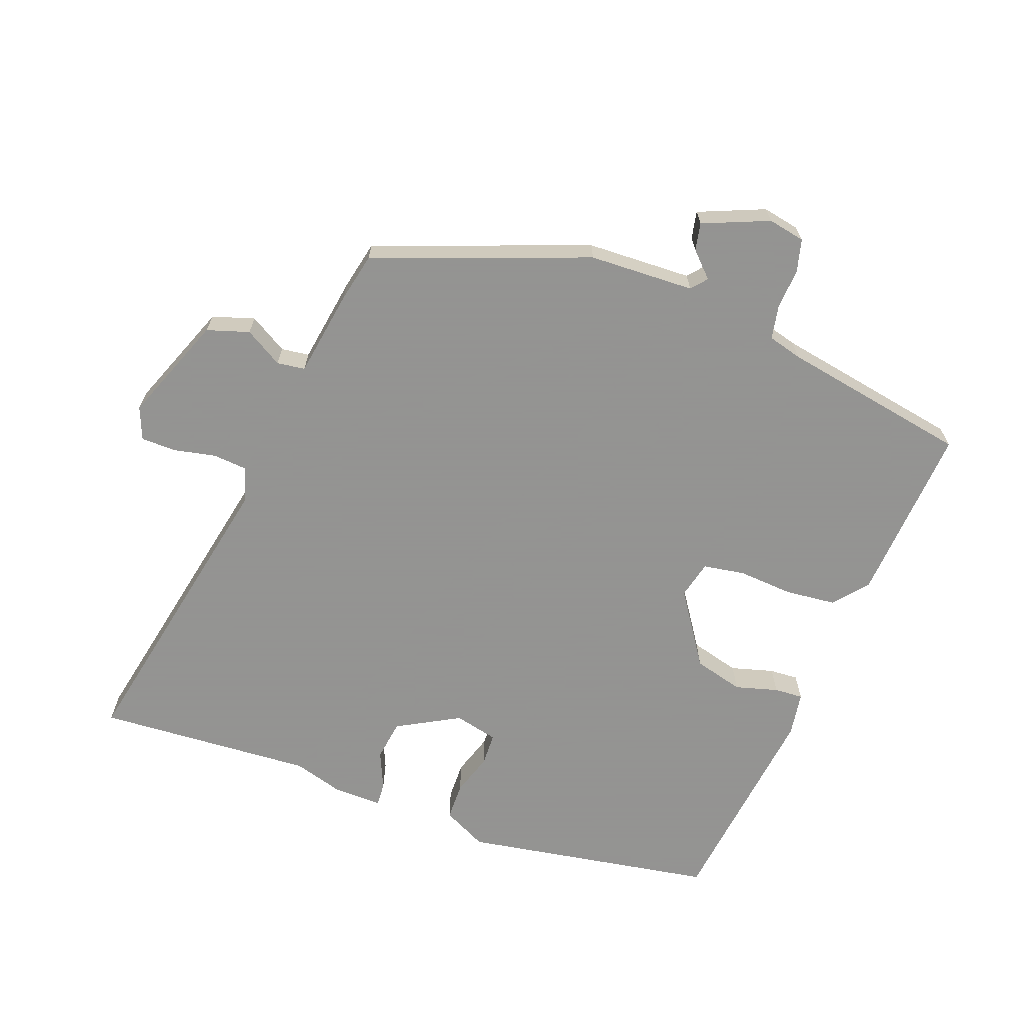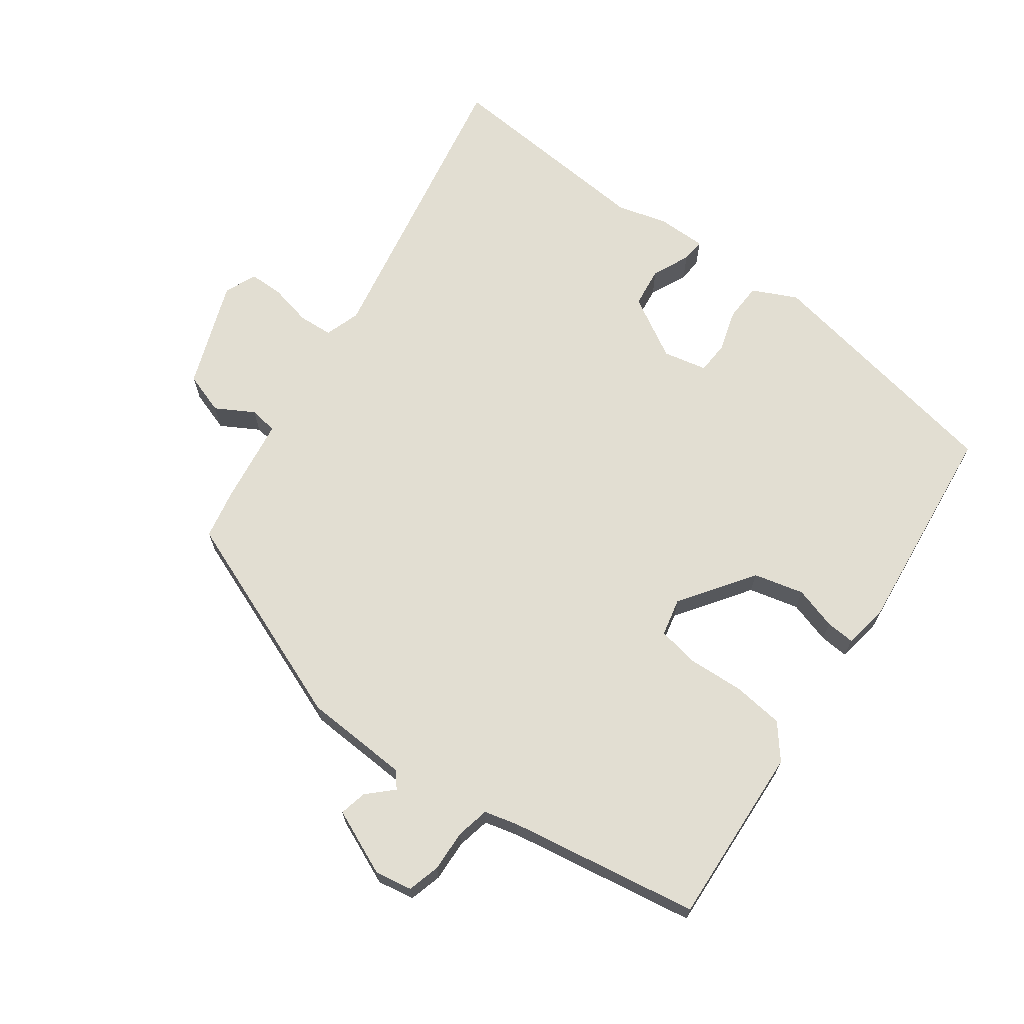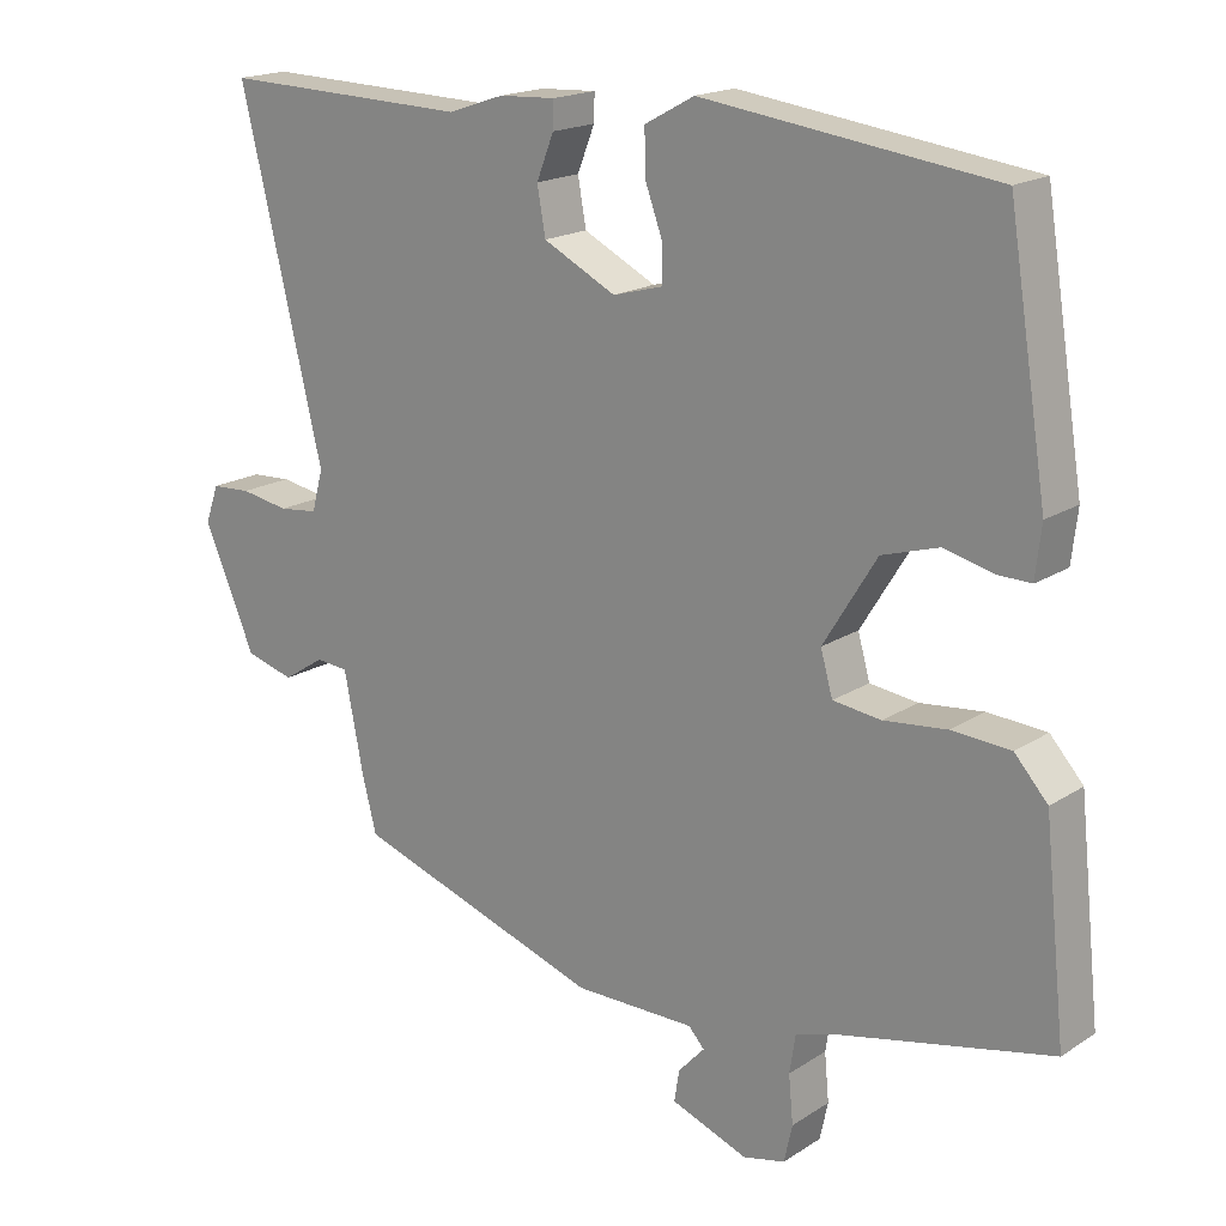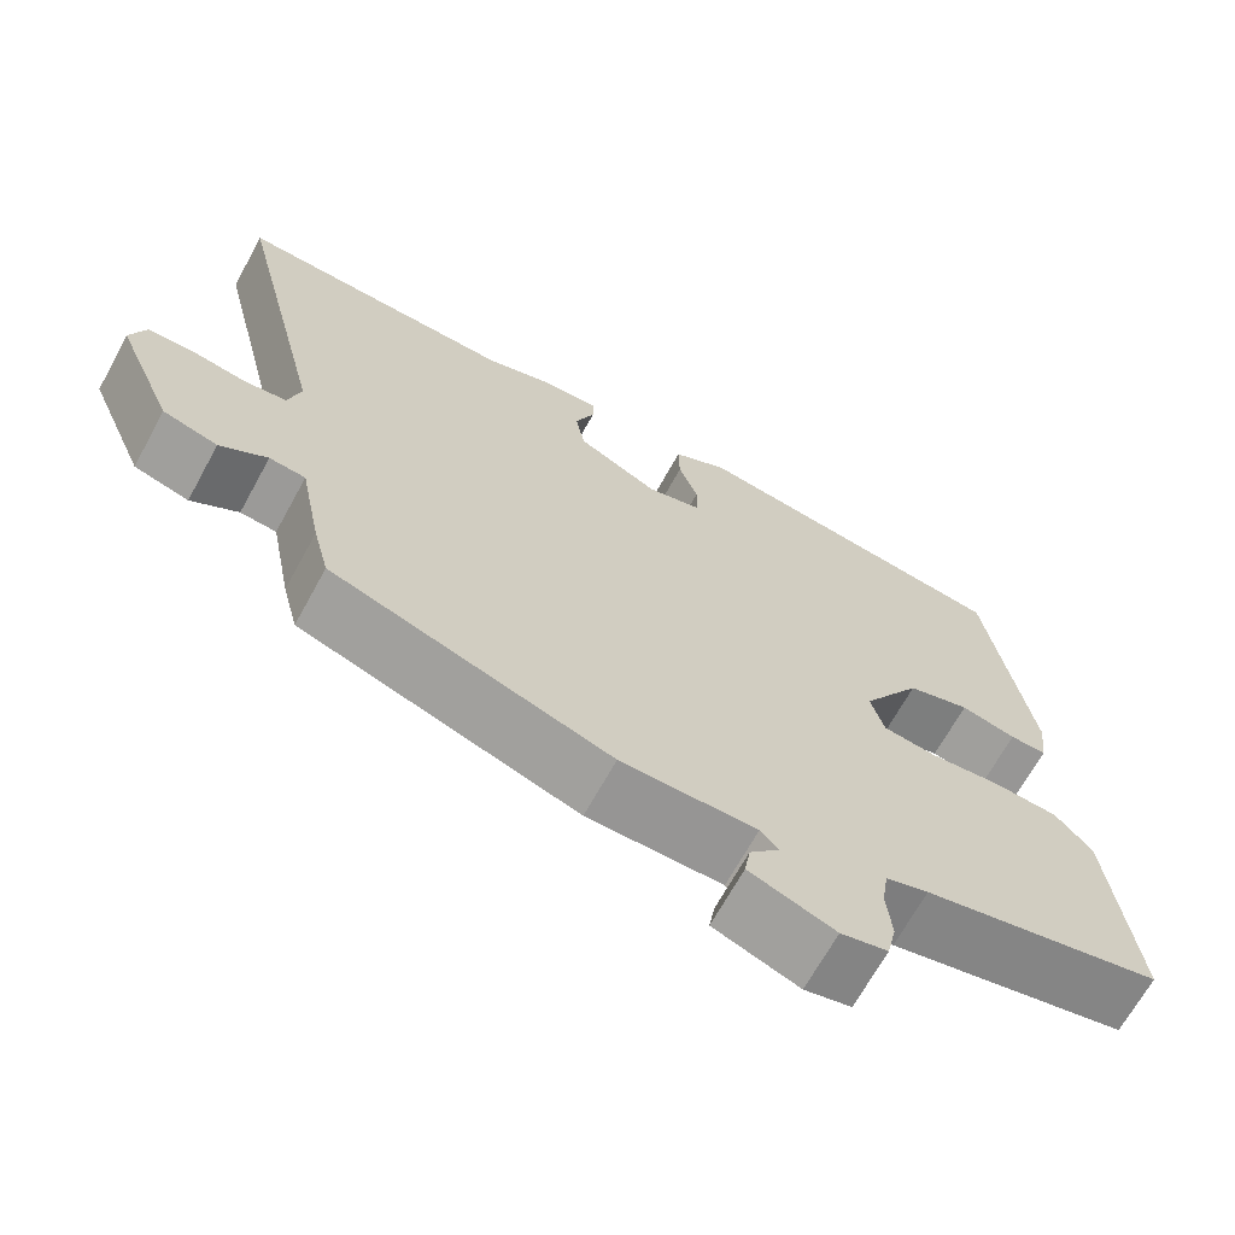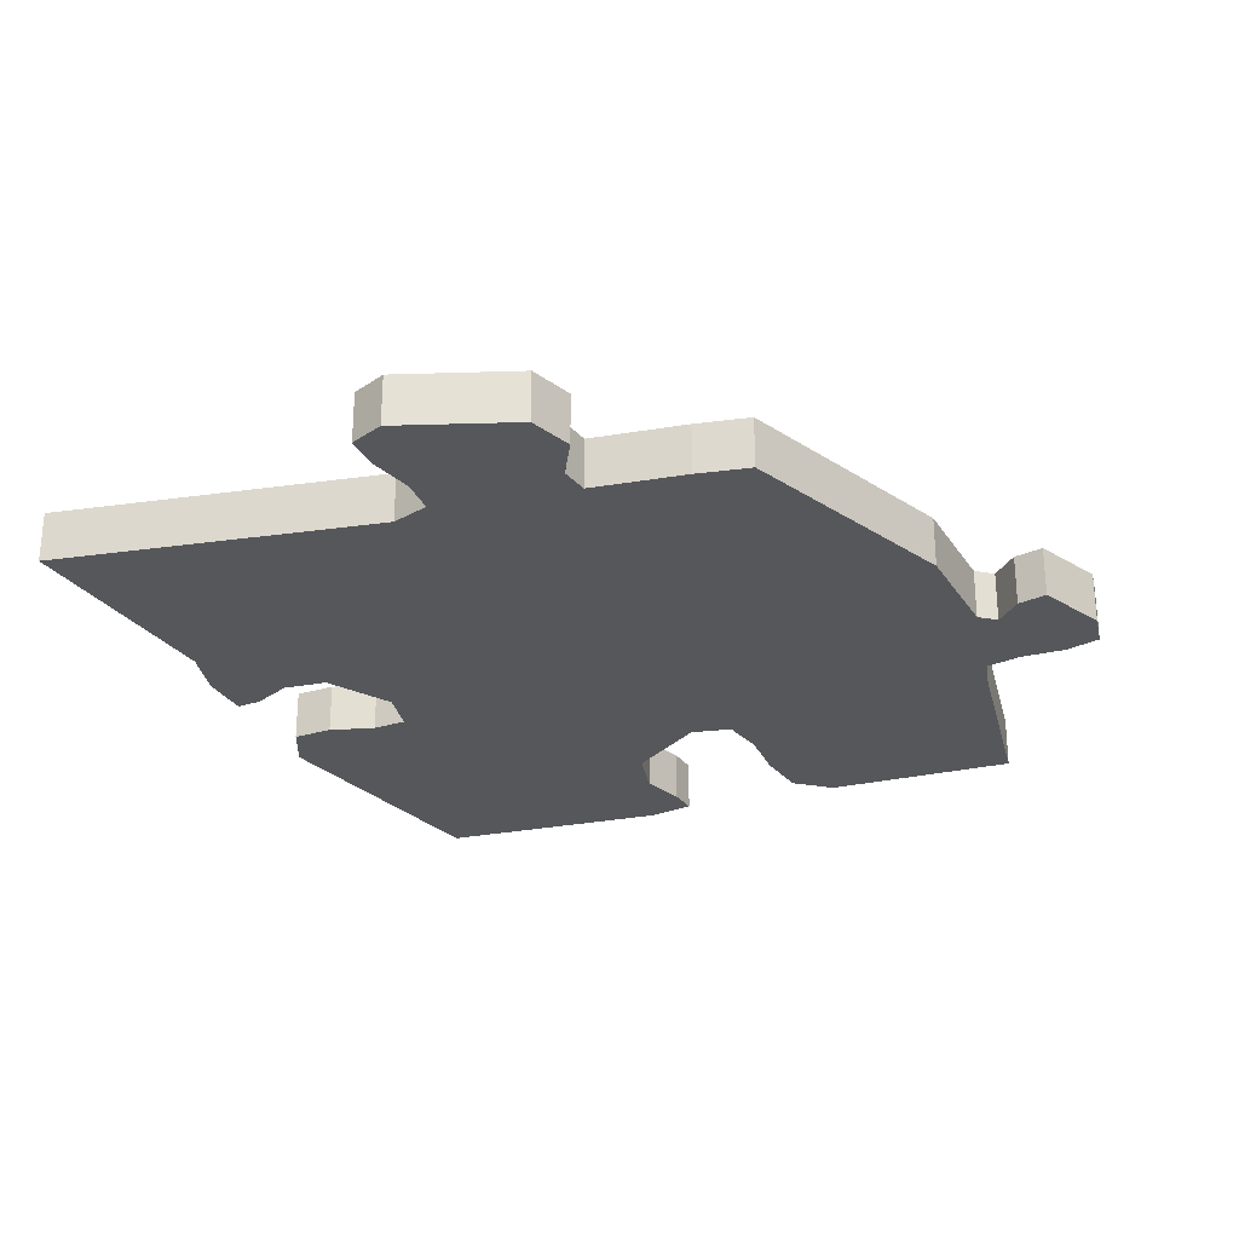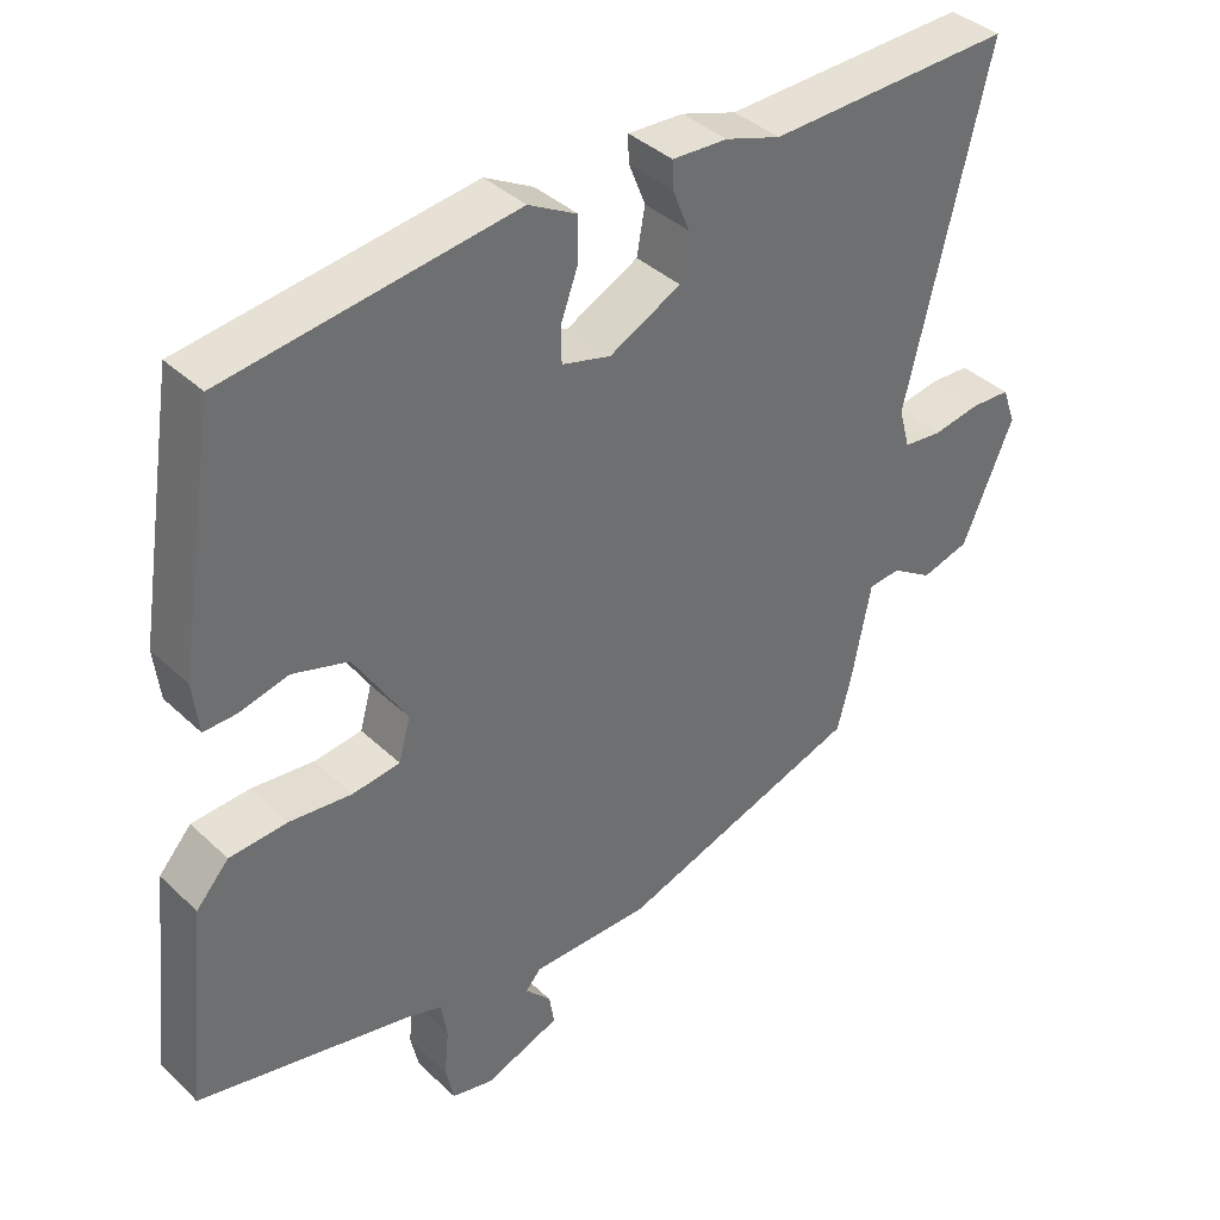
<metadata>
{"format":"obj","ext":"obj","renderer":"f3d","projection":"perspective","resolution":1024,"background":"white","views":[{"elev":-66.9,"azim":161.8,"up":"+Y"},{"elev":67.8,"azim":-141.0,"up":"+Y"},{"elev":18.1,"azim":-140.9,"up":"+Z"},{"elev":-67.5,"azim":151.3,"up":"+Z"},{"elev":-26.9,"azim":116.1,"up":"+Y"},{"elev":38.5,"azim":-40.4,"up":"+Z"}]}
</metadata>
<code>
v 0.47 0.07 -0.411
v 0.139 0.07 -0.521
v -0.022 0.07 -0.521
v -0.043 0.07 -0.544
v -0.008 0.07 -0.582
v -0.001 0.07 -0.624
v -0.103 0.07 -0.662
v -0.159 0.07 -0.649
v -0.17 0.07 -0.599
v -0.164 0.07 -0.536
v -0.172 0.07 -0.485
v -0.223 0.07 -0.469
v -0.509 0.07 -0.406
v -0.48 0.07 -0.133
v -0.436 0.07 -0.084
v -0.358 0.07 -0.079
v -0.274 0.07 -0.088
v -0.21 0.07 -0.08
v -0.194 0.07 -0.023
v -0.265 0.07 0.092
v -0.34 0.07 0.115
v -0.406 0.07 0.099
v -0.45 0.07 0.098
v -0.458 0.07 0.166
v -0.406 0.07 0.493
v -0.018 0.07 0.544
v 0.048 0.07 0.508
v 0.047 0.07 0.45
v 0.024 0.07 0.387
v 0.024 0.07 0.337
v 0.09 0.07 0.319
v 0.187 0.07 0.368
v 0.198 0.07 0.43
v 0.175 0.07 0.488
v 0.174 0.07 0.524
v 0.249 0.07 0.52
v 0.324 0.07 0.495
v 0.656 0.07 0.504
v 0.545 0.07 0.044
v 0.56 0.07 -0.011
v 0.612 0.07 -0.017
v 0.677 0.07 -0.006
v 0.73 0.07 -0.009
v 0.748 0.07 -0.059
v 0.679 0.07 -0.219
v 0.614 0.07 -0.237
v 0.558 0.07 -0.201
v 0.515 0.07 -0.205
v 0.489 0.07 -0.337
v 0.47 0 -0.411
v 0.139 0 -0.521
v -0.022 0 -0.521
v -0.043 0 -0.544
v -0.008 0 -0.582
v -0.001 0 -0.624
v -0.103 0 -0.662
v -0.159 0 -0.649
v -0.17 0 -0.599
v -0.164 0 -0.536
v -0.172 0 -0.485
v -0.223 0 -0.469
v -0.509 0 -0.406
v -0.48 0 -0.133
v -0.436 0 -0.084
v -0.358 0 -0.079
v -0.274 0 -0.088
v -0.21 0 -0.08
v -0.194 0 -0.023
v -0.265 0 0.092
v -0.34 0 0.115
v -0.406 0 0.099
v -0.45 0 0.098
v -0.458 0 0.166
v -0.406 0 0.493
v -0.018 0 0.544
v 0.048 0 0.508
v 0.047 0 0.45
v 0.024 0 0.387
v 0.024 0 0.337
v 0.09 0 0.319
v 0.187 0 0.368
v 0.198 0 0.43
v 0.175 0 0.488
v 0.174 0 0.524
v 0.249 0 0.52
v 0.324 0 0.495
v 0.656 0 0.504
v 0.545 0 0.044
v 0.56 0 -0.011
v 0.612 0 -0.017
v 0.677 0 -0.006
v 0.73 0 -0.009
v 0.748 0 -0.059
v 0.679 0 -0.219
v 0.614 0 -0.237
v 0.558 0 -0.201
v 0.515 0 -0.205
v 0.489 0 -0.337
f 1 2 3
f 49 1 3
f 48 49 3
f 45 46 47
f 44 45 47
f 43 44 47
f 42 43 47
f 41 42 47
f 40 41 47 48
f 39 40 48 3
f 37 38 39 3
f 35 36 37
f 34 35 37
f 33 34 37
f 32 33 37
f 27 28 29
f 26 27 29
f 25 26 29
f 24 25 29
f 23 24 29
f 22 23 29
f 21 22 29
f 20 21 29 30
f 19 20 30 31
f 15 16 17
f 14 15 17
f 13 14 17
f 12 13 17
f 11 12 17 18
f 19 31 32
f 18 19 32
f 11 18 32
f 10 11 32
f 8 9 10
f 7 8 10
f 6 7 10
f 5 6 10
f 4 5 10
f 10 32 37
f 4 10 37
f 3 4 37
f 52 51 50
f 52 50 98
f 52 98 97
f 96 95 94
f 96 94 93
f 96 93 92
f 96 92 91
f 96 91 90
f 97 96 90 89
f 52 97 89 88
f 52 88 87 86
f 86 85 84
f 86 84 83
f 86 83 82
f 86 82 81
f 78 77 76
f 78 76 75
f 78 75 74
f 78 74 73
f 78 73 72
f 78 72 71
f 78 71 70
f 79 78 70 69
f 80 79 69 68
f 66 65 64
f 66 64 63
f 66 63 62
f 66 62 61
f 67 66 61 60
f 81 80 68
f 81 68 67
f 81 67 60
f 81 60 59
f 59 58 57
f 59 57 56
f 59 56 55
f 59 55 54
f 59 54 53
f 86 81 59
f 86 59 53
f 86 53 52
f 1 50 51 2
f 2 51 52 3
f 3 52 53 4
f 4 53 54 5
f 5 54 55 6
f 6 55 56 7
f 7 56 57 8
f 8 57 58 9
f 9 58 59 10
f 10 59 60 11
f 11 60 61 12
f 12 61 62 13
f 13 62 63 14
f 14 63 64 15
f 15 64 65 16
f 16 65 66 17
f 17 66 67 18
f 18 67 68 19
f 19 68 69 20
f 20 69 70 21
f 21 70 71 22
f 22 71 72 23
f 23 72 73 24
f 24 73 74 25
f 25 74 75 26
f 26 75 76 27
f 27 76 77 28
f 28 77 78 29
f 29 78 79 30
f 30 79 80 31
f 31 80 81 32
f 32 81 82 33
f 33 82 83 34
f 34 83 84 35
f 35 84 85 36
f 36 85 86 37
f 37 86 87 38
f 38 87 88 39
f 39 88 89 40
f 40 89 90 41
f 41 90 91 42
f 42 91 92 43
f 43 92 93 44
f 44 93 94 45
f 45 94 95 46
f 46 95 96 47
f 47 96 97 48
f 48 97 98 49
f 49 98 50 1

</code>
